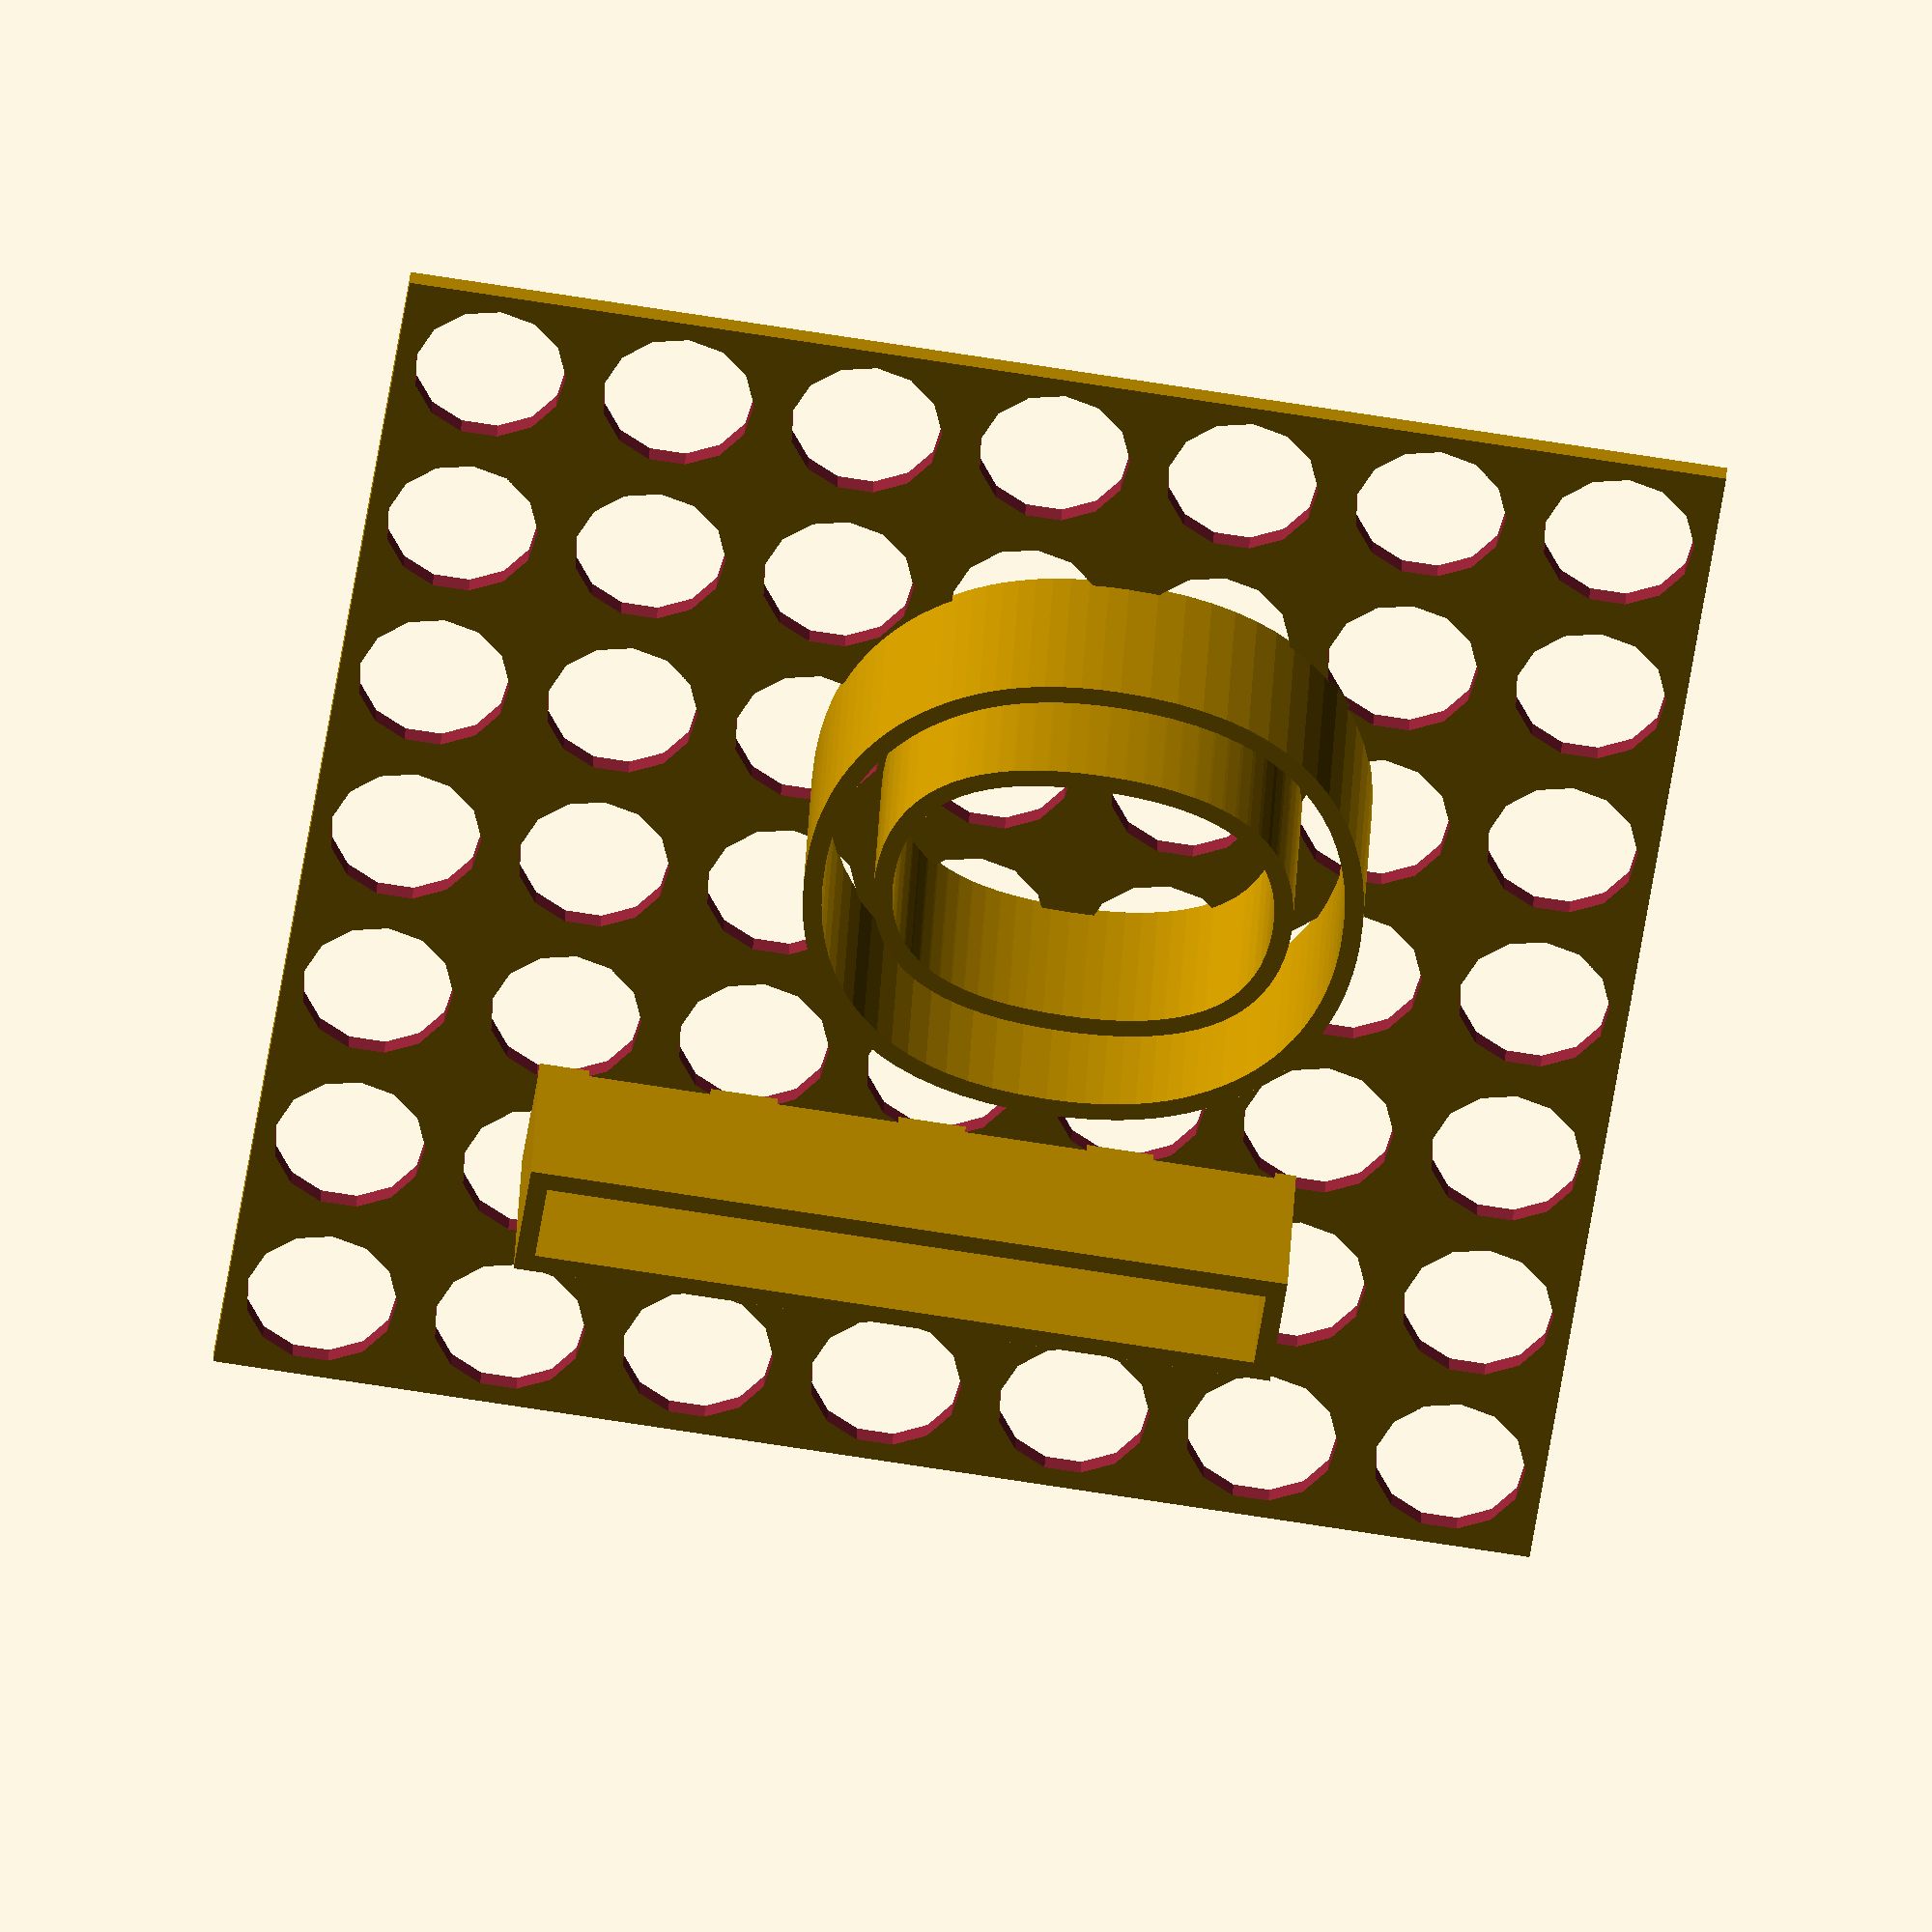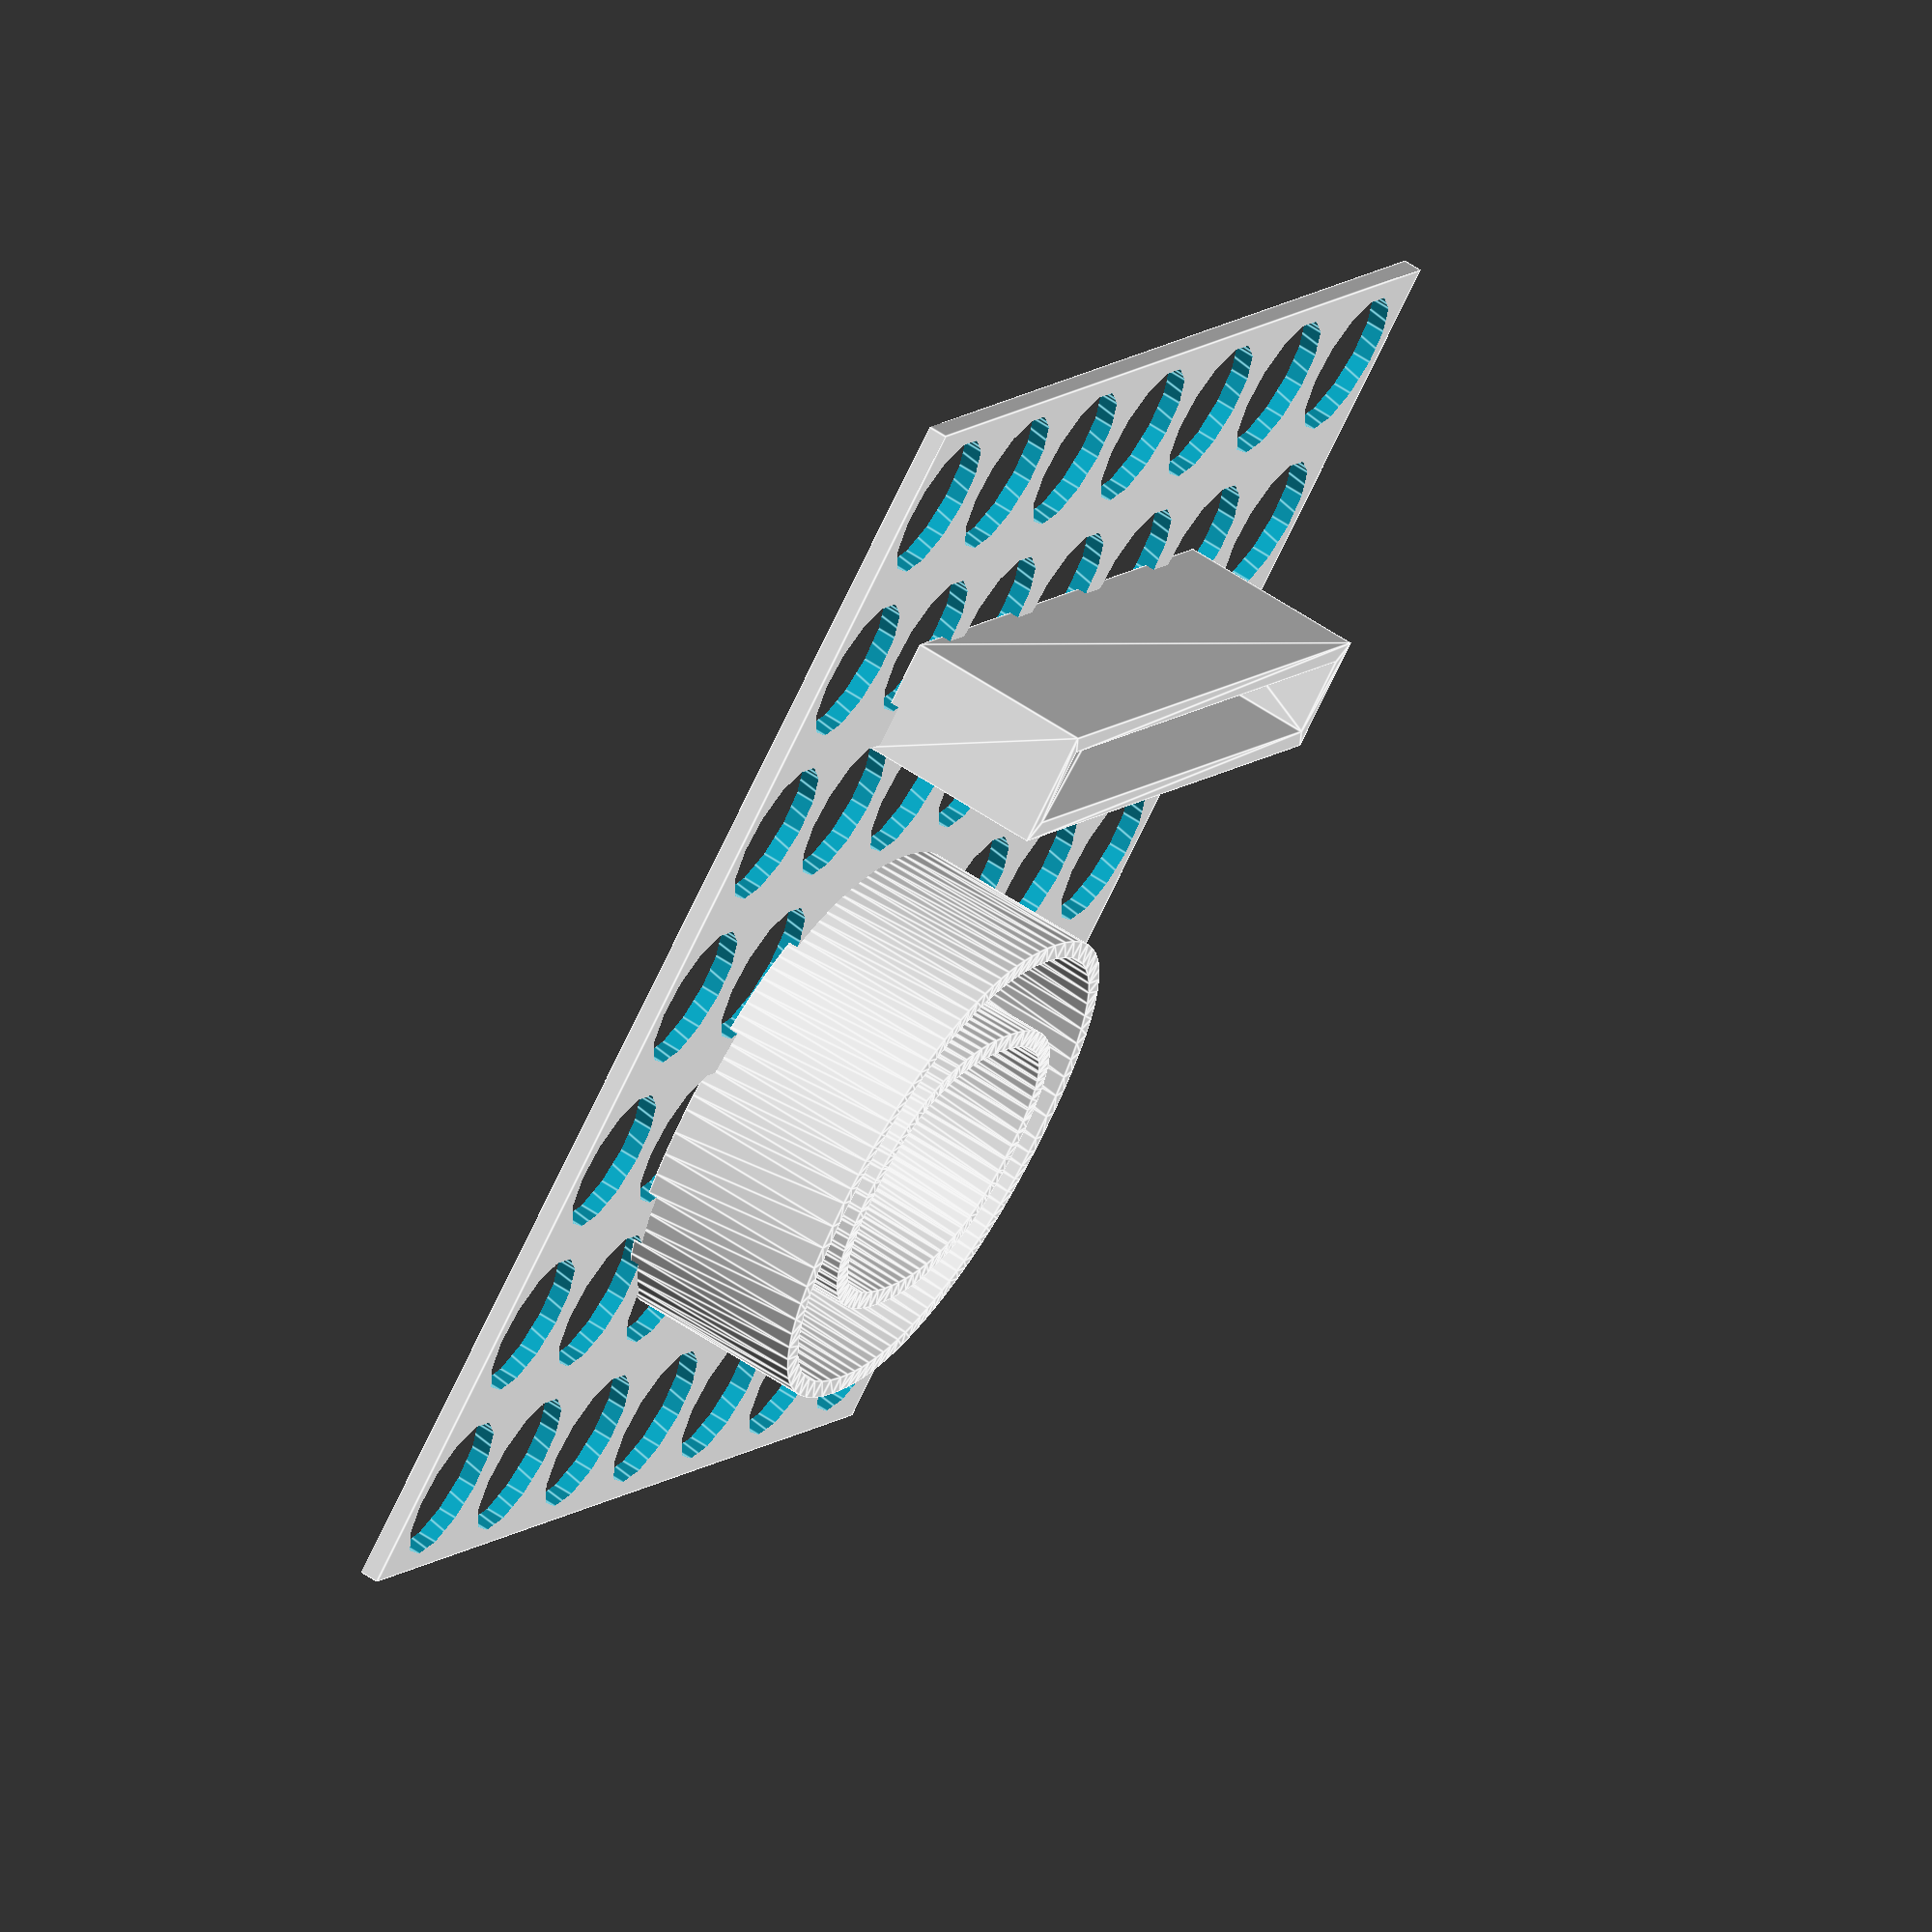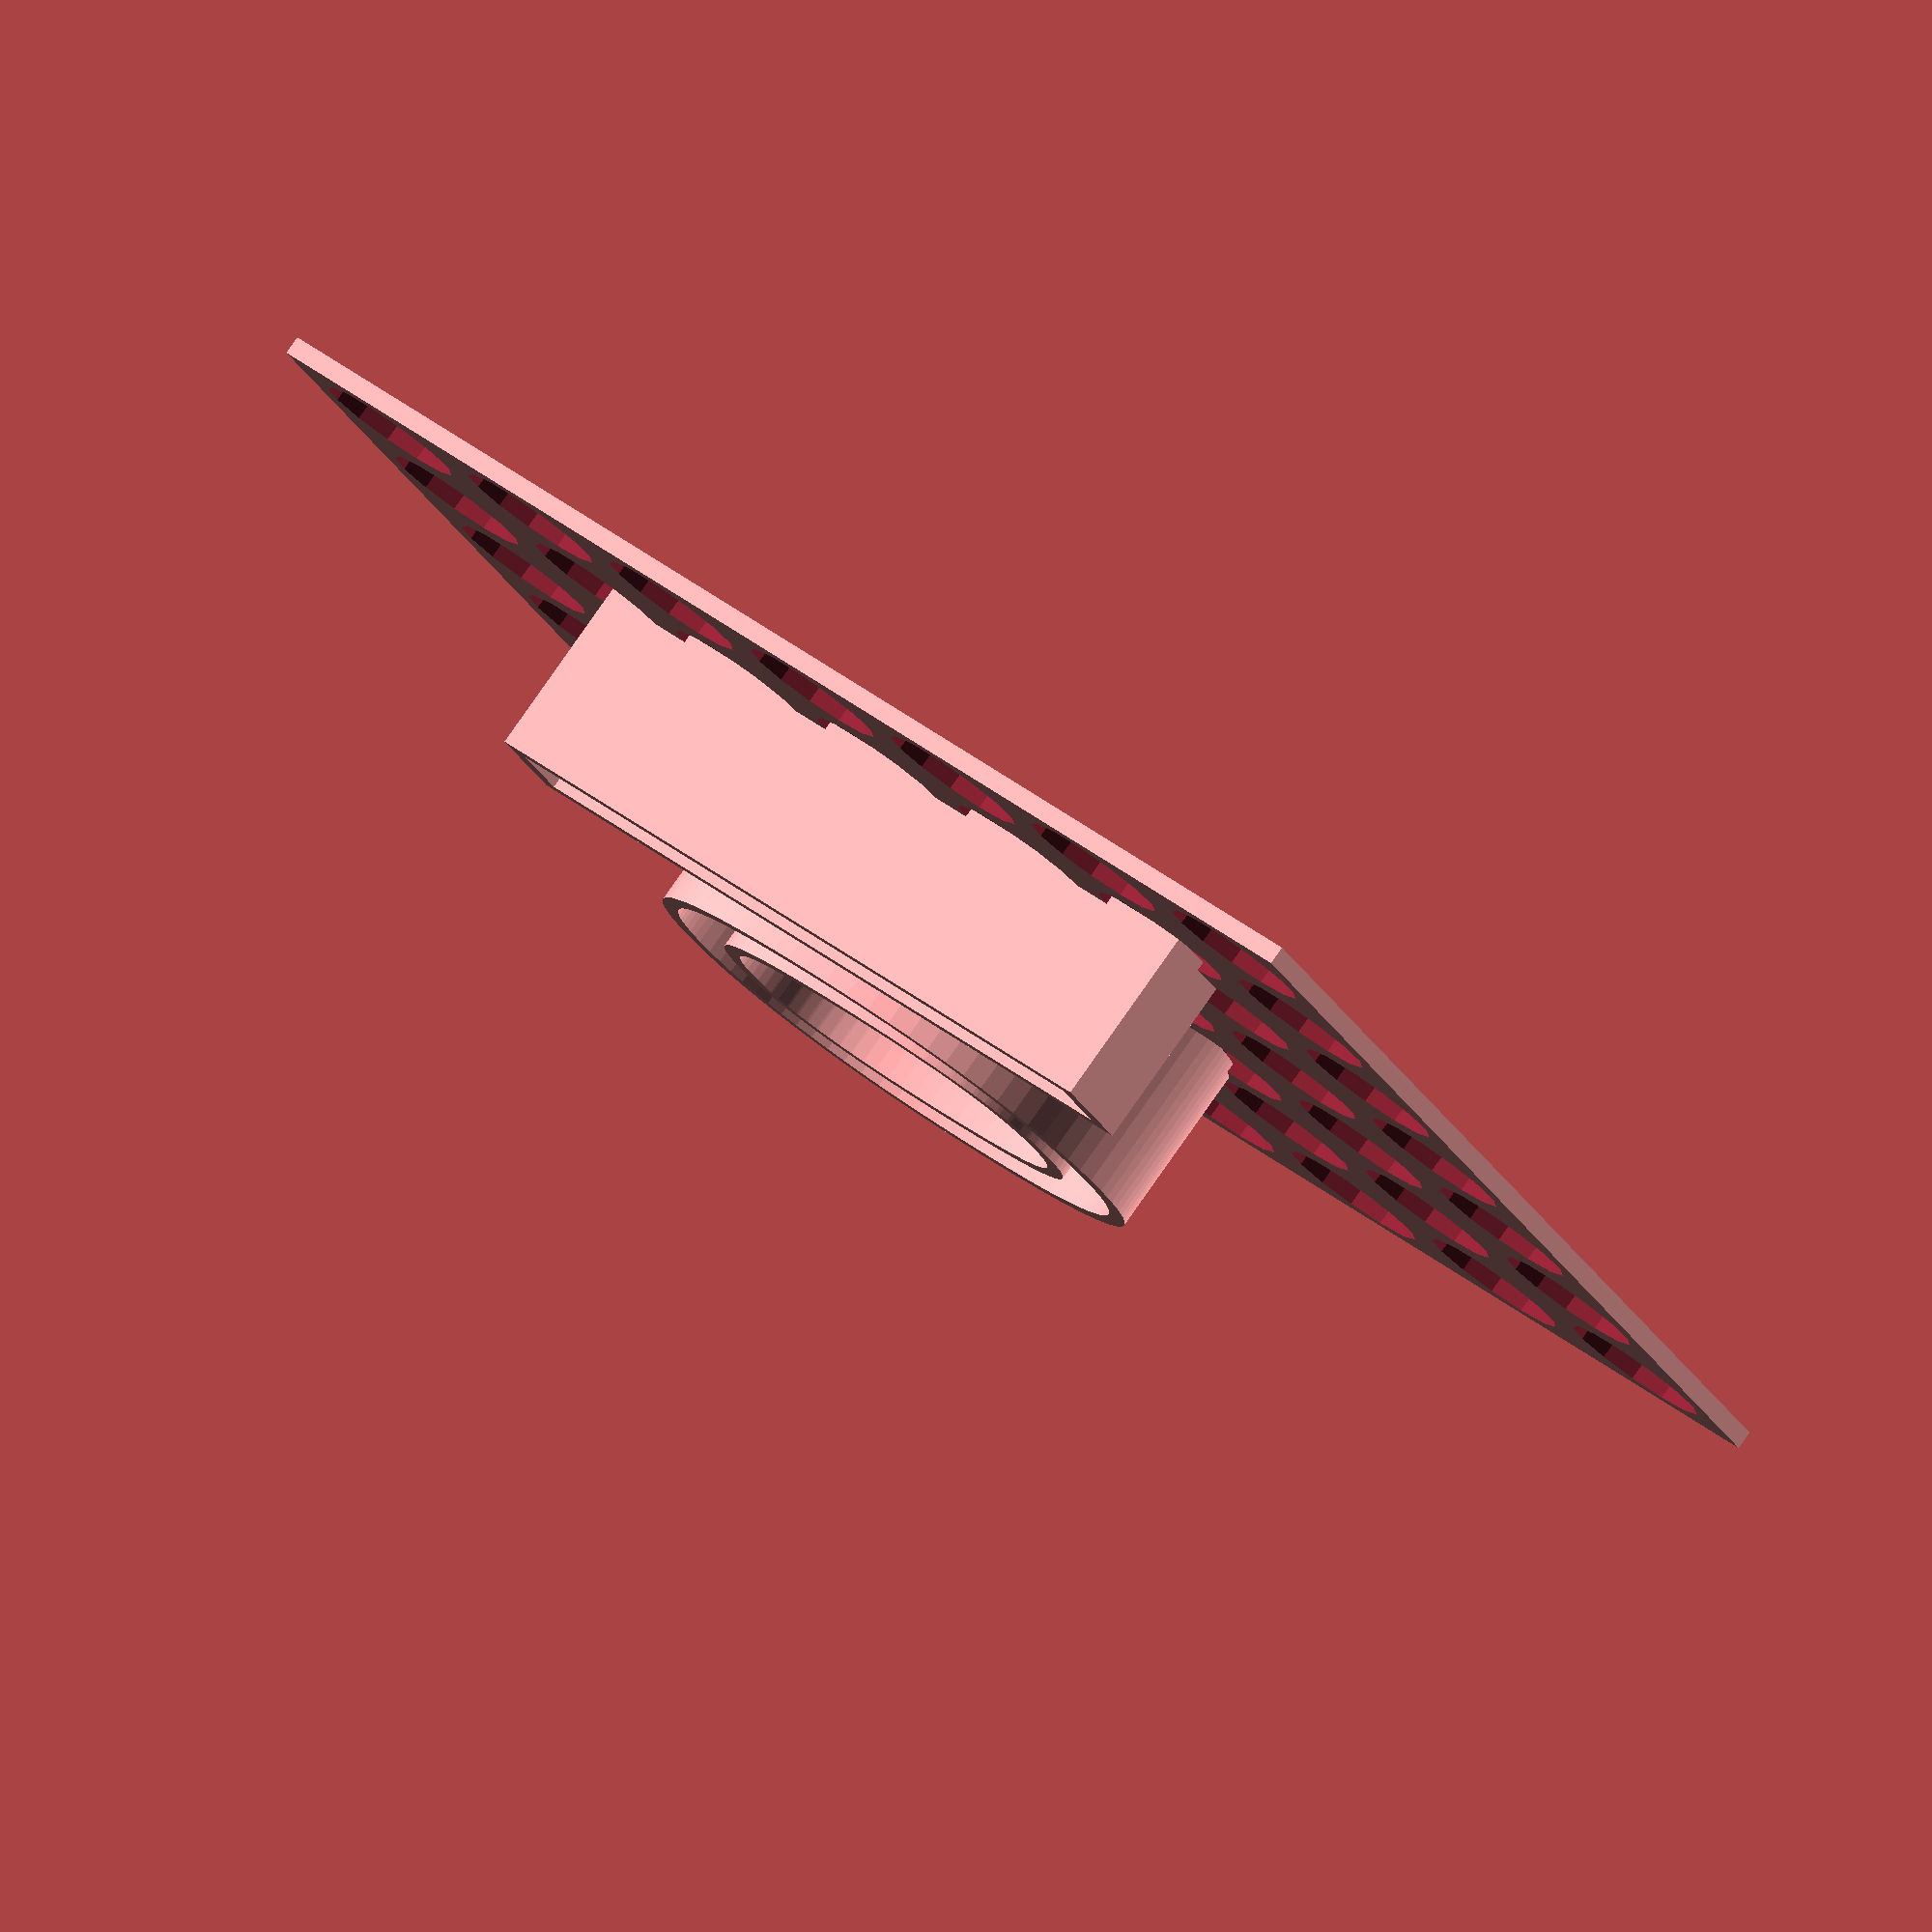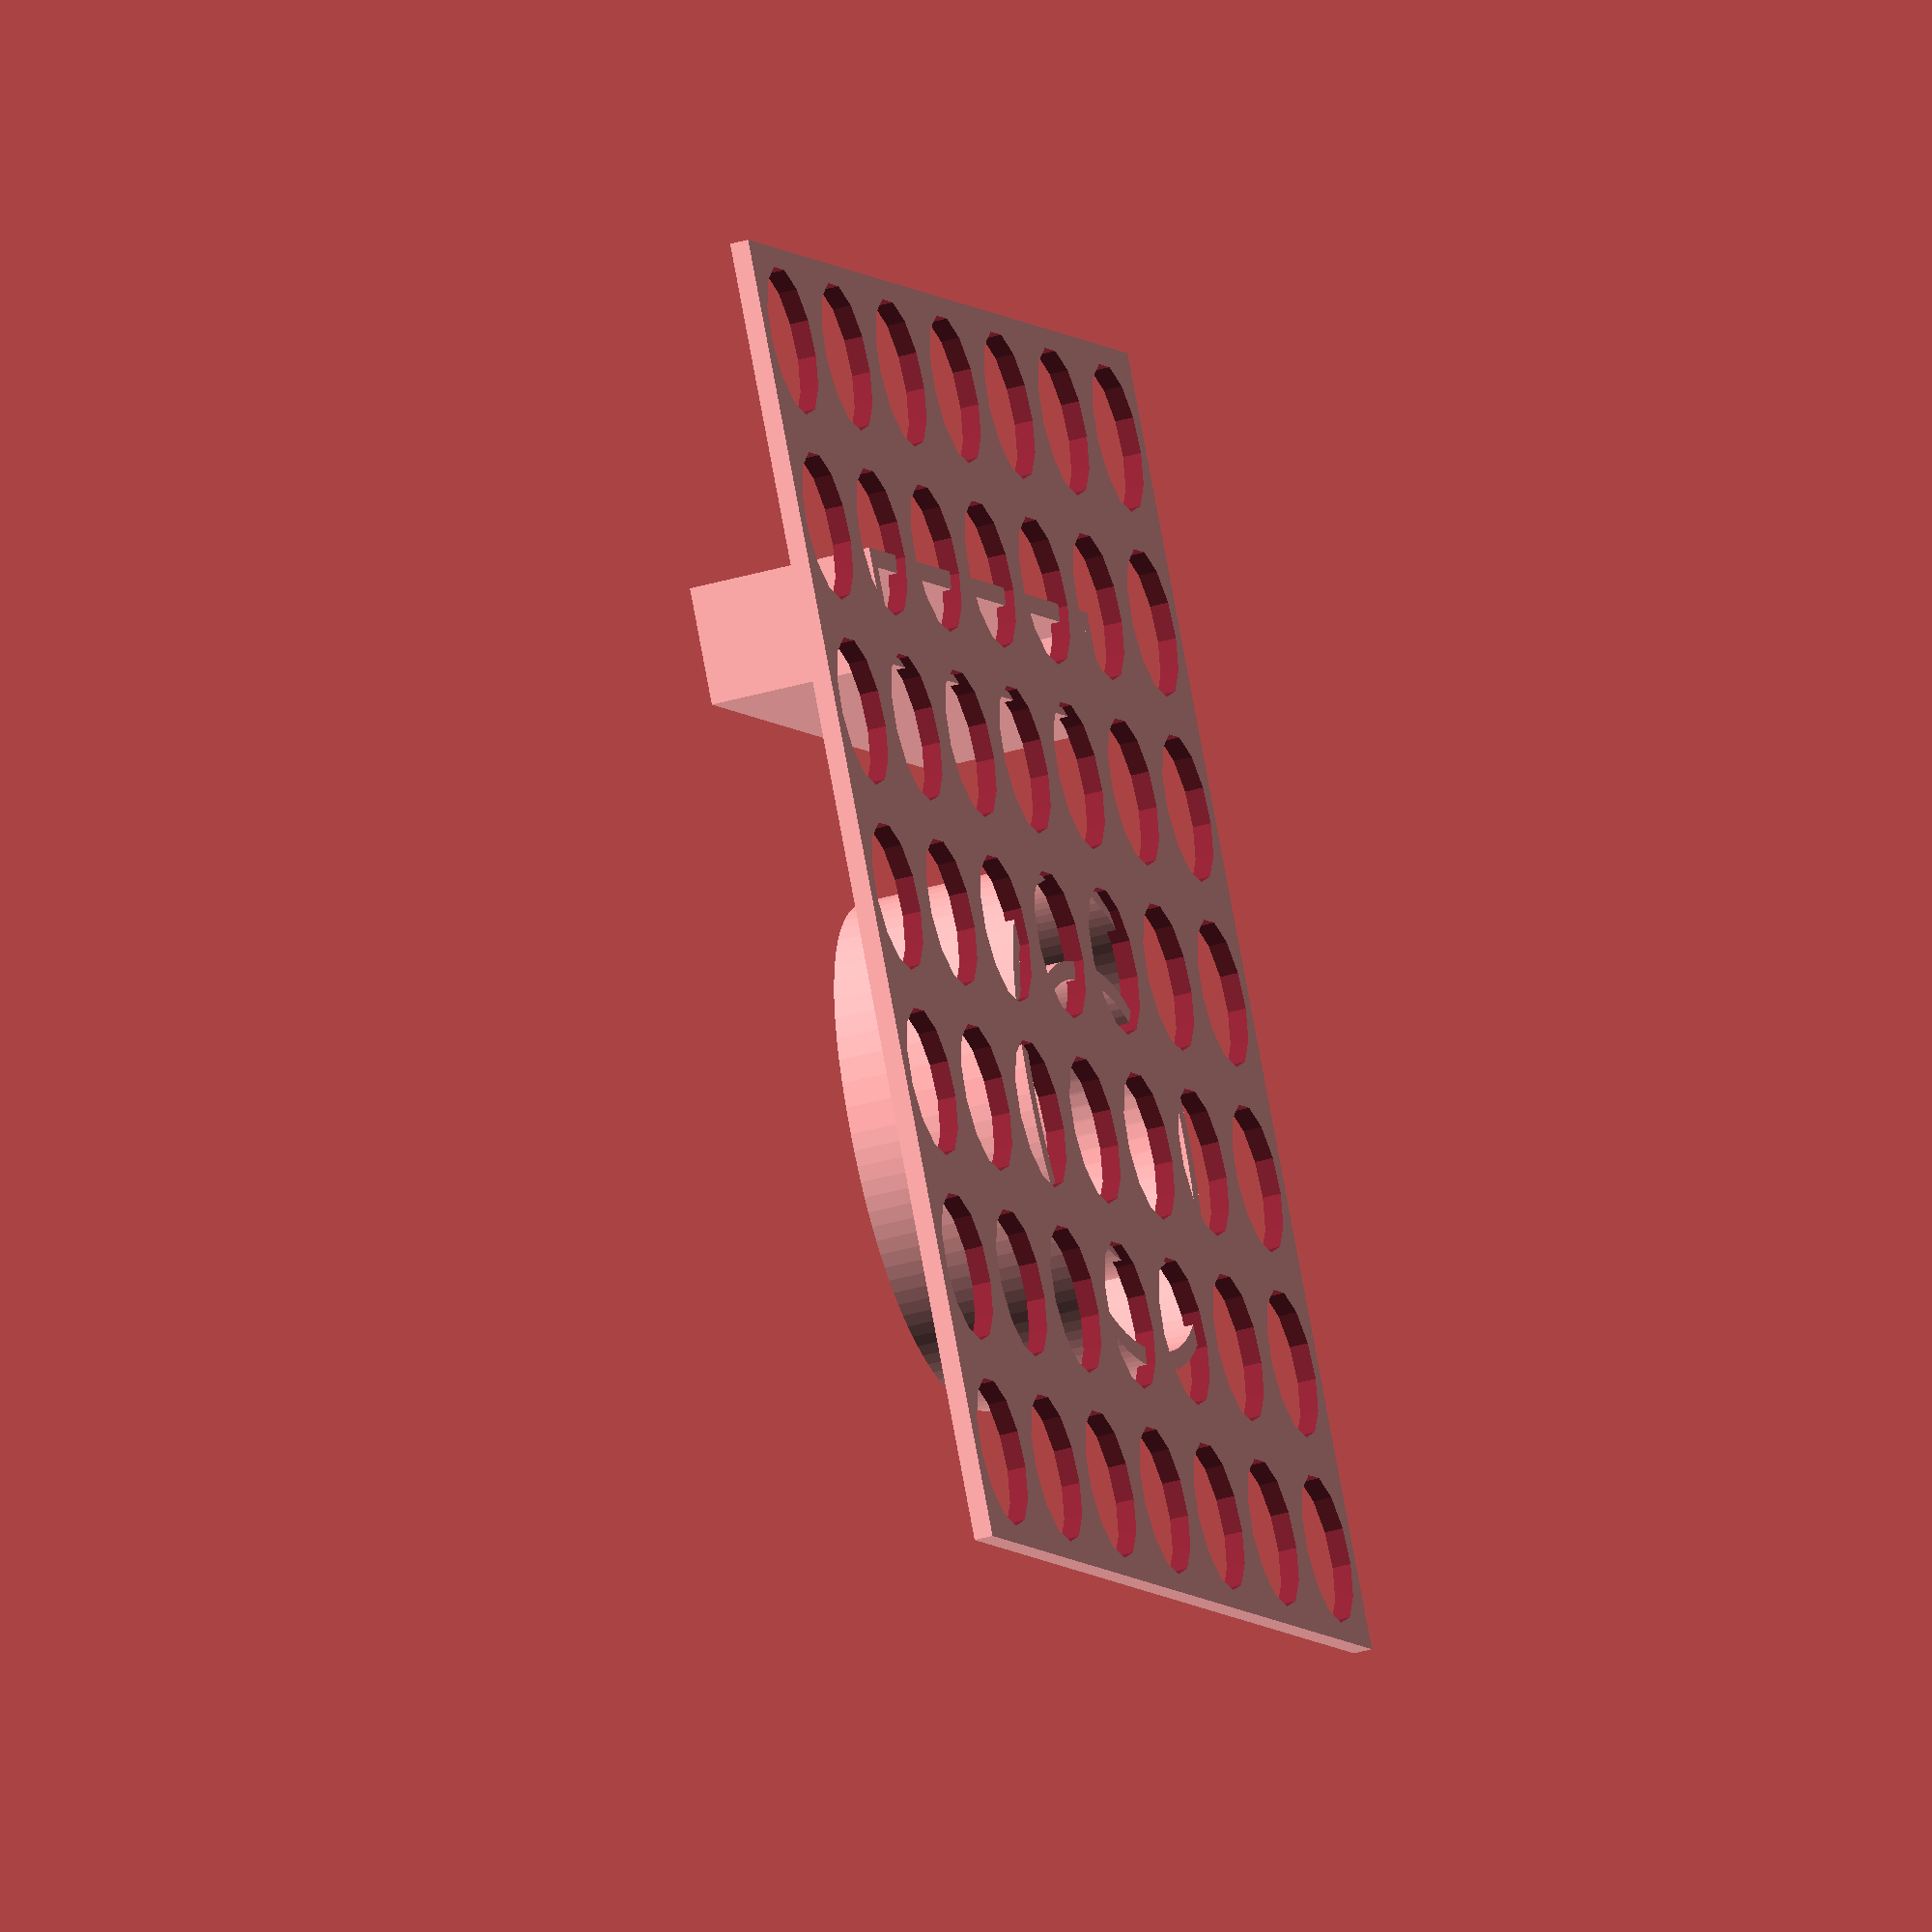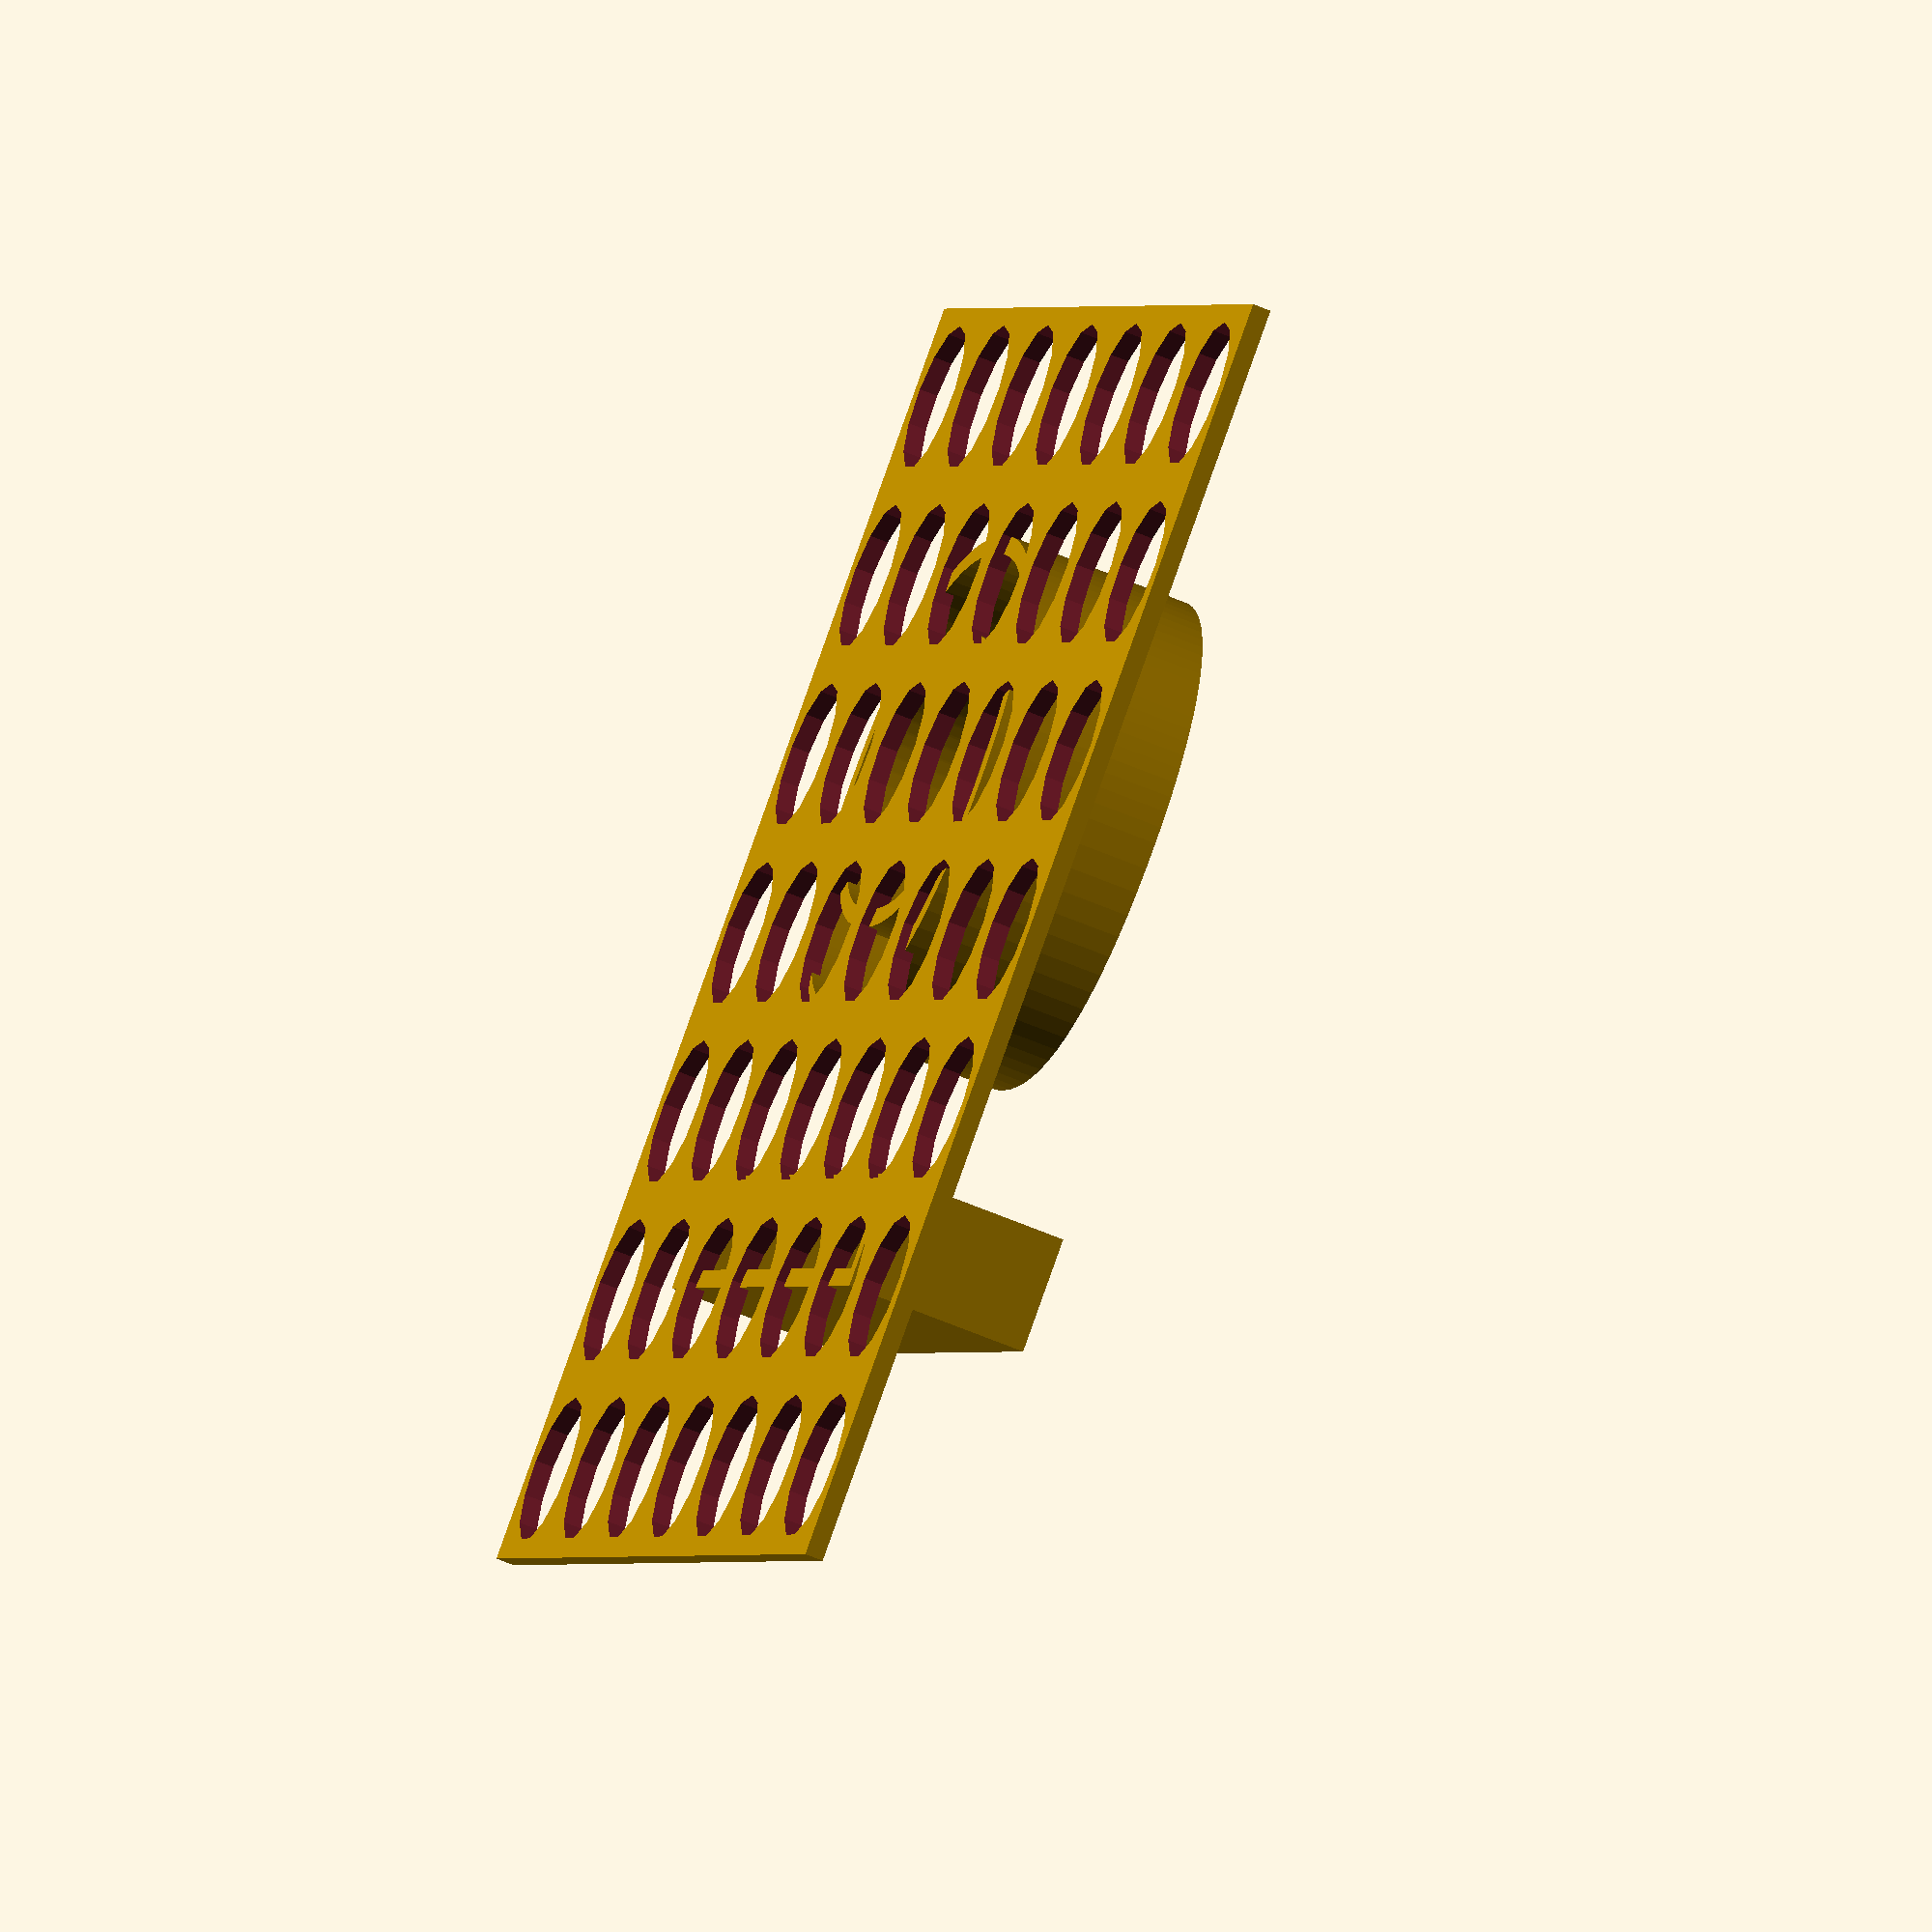
<openscad>
font = "Noto Sans:style=Bold";
letter_size = 40;
height = 10;

string = "lo";
textlen = len(string);

difference(){
cube(size=[70,70,1], center=true);
    
    translate([-40,-40,0]){
    for(j=[1,2,3,4,5,6,7]){
    for(i=[1,2,3,4,5,6,7]){
        translate([10*i,10*j,0])
        linear_extrude(height=10, center=true, convexity=10, twist=0)
        circle(4);
    }}}
}

linear_extrude(height) {
    difference() {
        offset(r=-1) {
            text(string, size = letter_size, font = font, halign = "center", valign = "center", $fn = 64);
        }

        offset(r=-2) {
            text(string, size = letter_size, font = font, halign = "center", valign = "center", $fn = 64);
       }
    }
}

</openscad>
<views>
elev=145.3 azim=98.5 roll=177.4 proj=o view=wireframe
elev=117.1 azim=320.1 roll=236.2 proj=o view=edges
elev=277.6 azim=64.6 roll=35.1 proj=o view=wireframe
elev=219.5 azim=302.8 roll=70.2 proj=o view=wireframe
elev=58.0 azim=214.6 roll=245.9 proj=o view=solid
</views>
